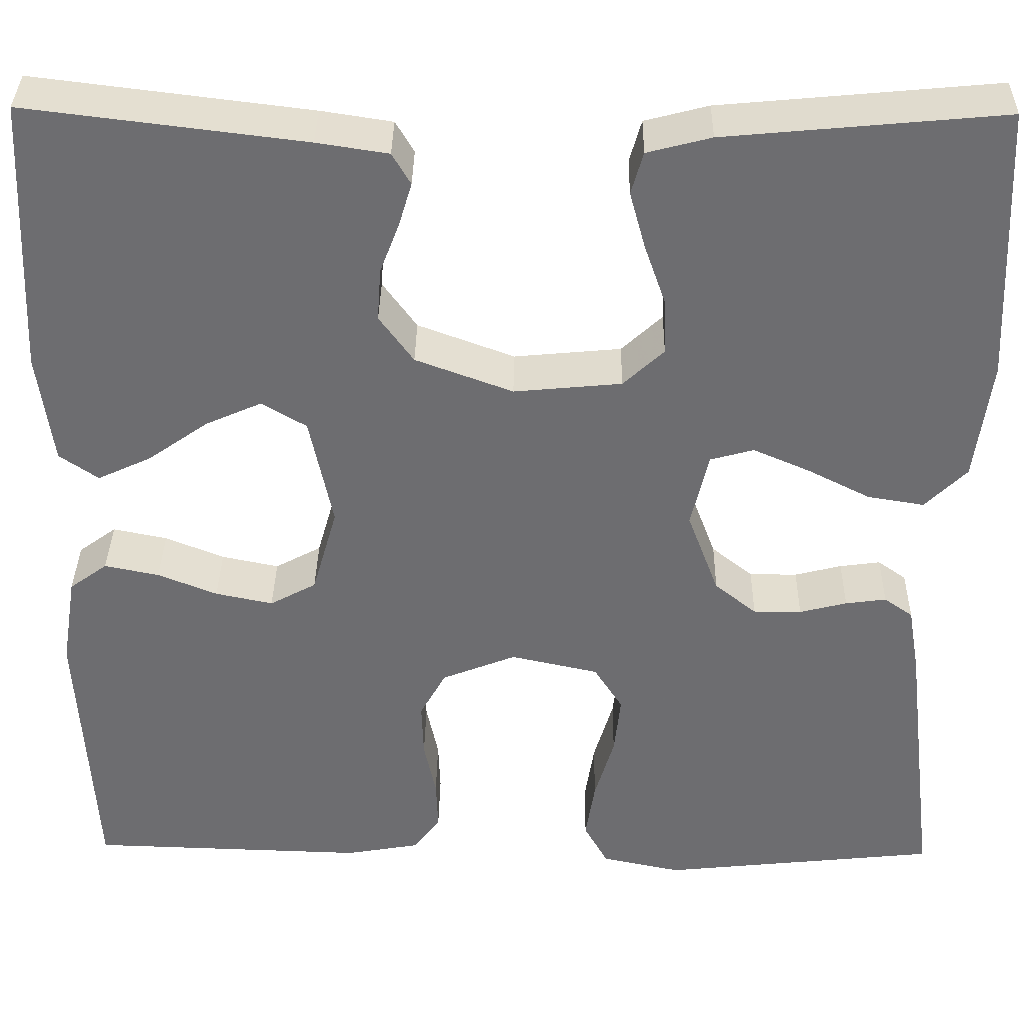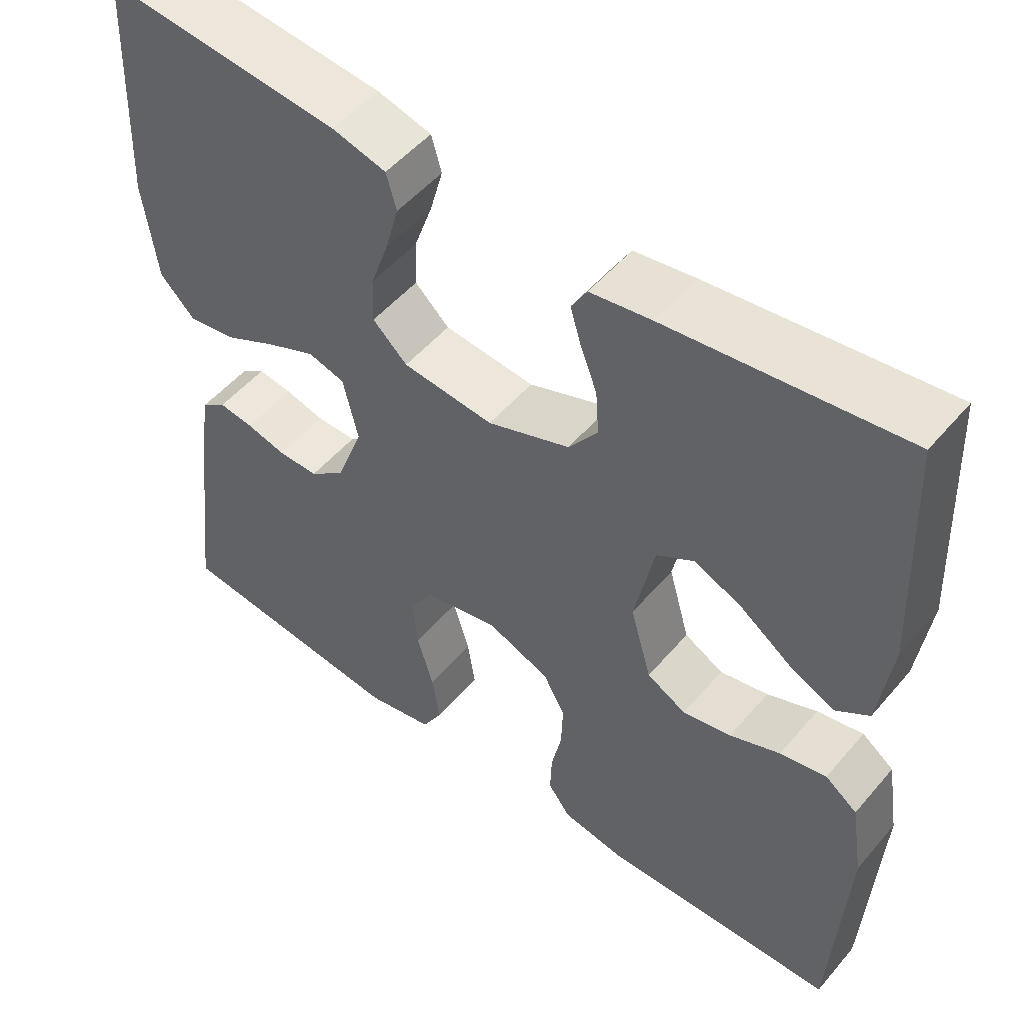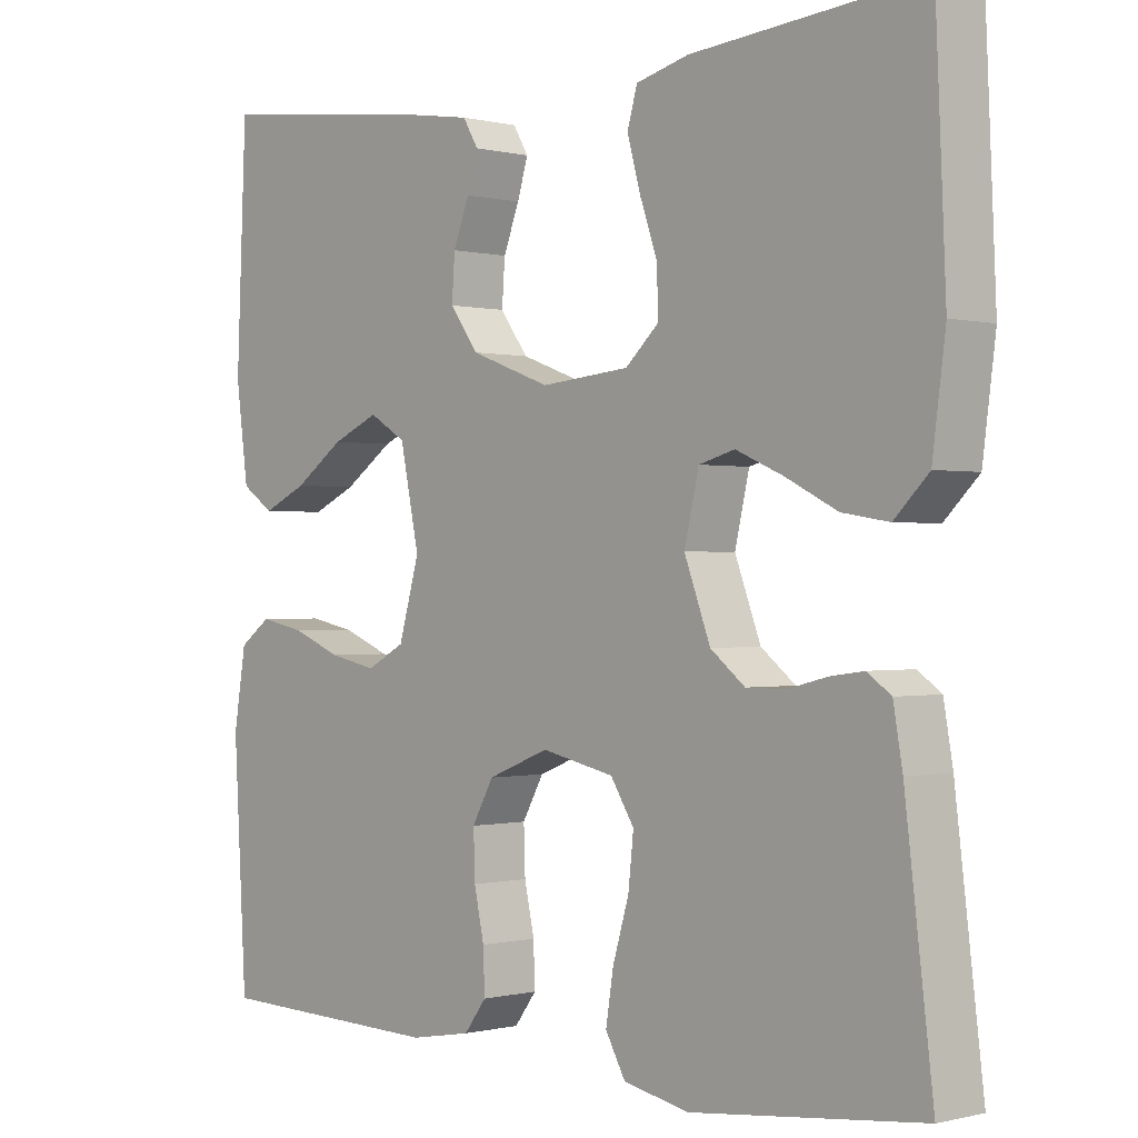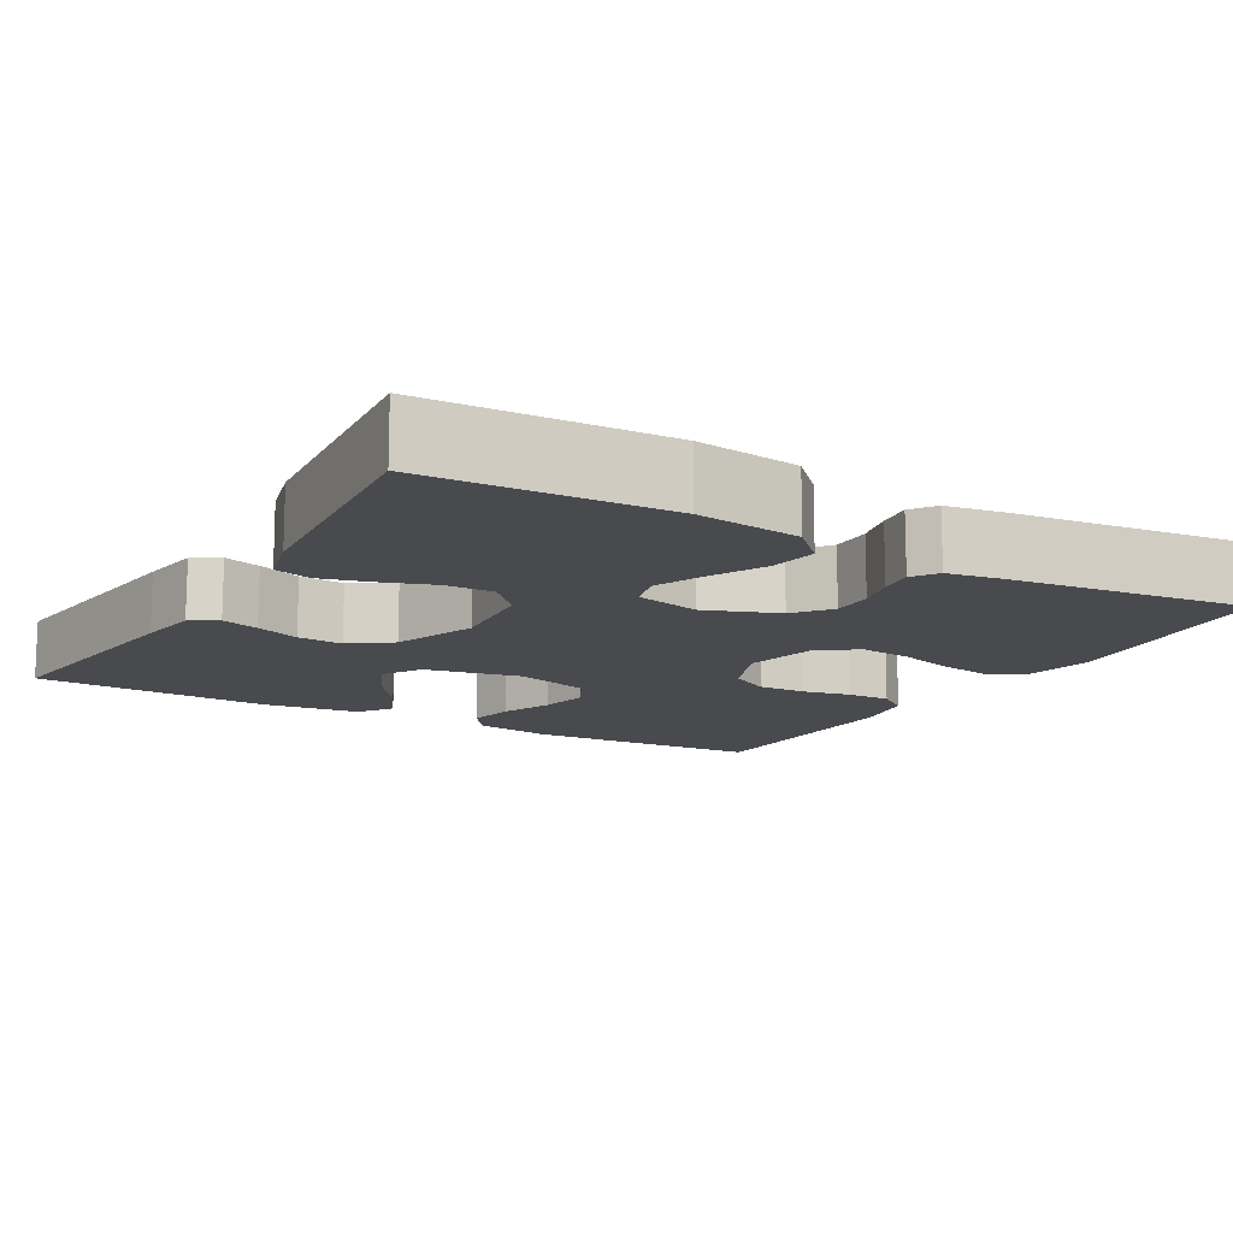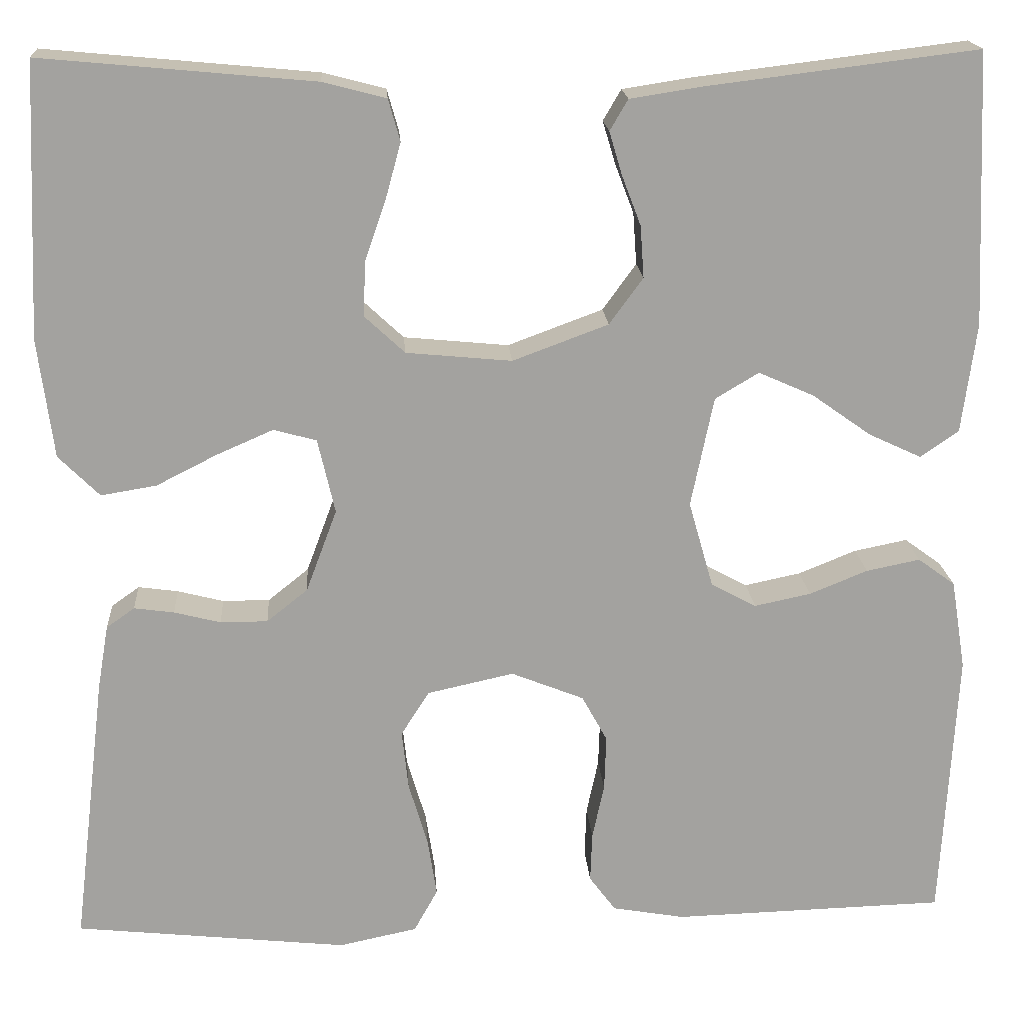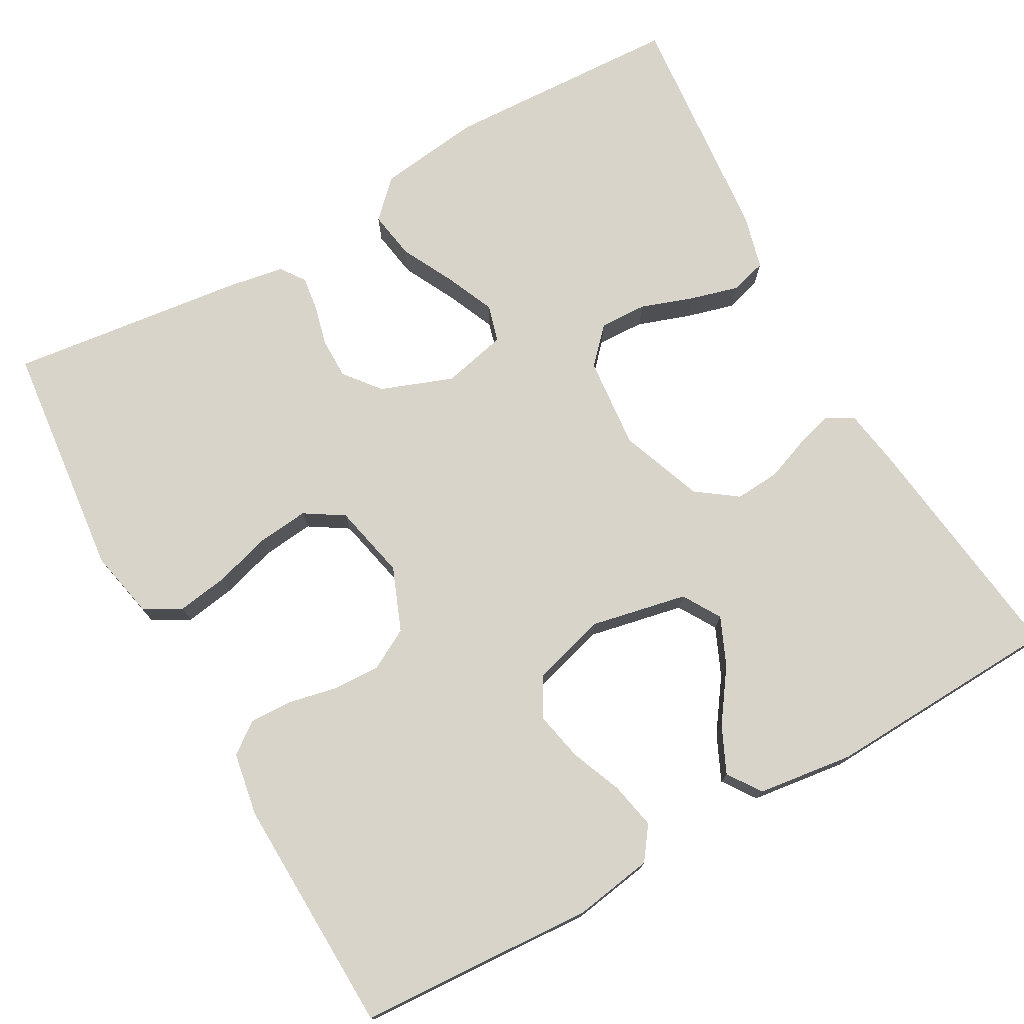
<metadata>
{"format":"obj","ext":"obj","renderer":"f3d","projection":"perspective","resolution":1024,"background":"white","views":[{"elev":35.8,"azim":0.9,"up":"+Z"},{"elev":51.5,"azim":-141.0,"up":"+Z"},{"elev":-0.2,"azim":46.7,"up":"+Z"},{"elev":-13.3,"azim":60.0,"up":"+Y"},{"elev":17.9,"azim":176.2,"up":"+Z"},{"elev":75.0,"azim":-119.3,"up":"+Y"}]}
</metadata>
<code>
v 0.5 0.07 0.5
v 0.513 0.07 0.2
v 0.496 0.07 0.069
v 0.451 0.07 0.024
v 0.39 0.07 0.034
v 0.323 0.07 0.068
v 0.261 0.07 0.095
v 0.214 0.07 0.082
v 0.195 0.07 0
v 0.229 0.07 -0.091
v 0.274 0.07 -0.127
v 0.326 0.07 -0.127
v 0.377 0.07 -0.114
v 0.421 0.07 -0.108
v 0.452 0.07 -0.13
v 0.464 0.07 -0.2
v 0.5 0.07 -0.5
v 0.2 0.07 -0.532
v 0.114 0.07 -0.514
v 0.088 0.07 -0.467
v 0.098 0.07 -0.403
v 0.119 0.07 -0.332
v 0.126 0.07 -0.267
v 0.095 0.07 -0.218
v 0 0.07 -0.197
v -0.08 0.07 -0.229
v -0.108 0.07 -0.28
v -0.106 0.07 -0.34
v -0.093 0.07 -0.401
v -0.091 0.07 -0.456
v -0.12 0.07 -0.495
v -0.2 0.07 -0.509
v -0.5 0.07 -0.5
v -0.517 0.07 -0.2
v -0.501 0.07 -0.101
v -0.46 0.07 -0.071
v -0.401 0.07 -0.083
v -0.337 0.07 -0.109
v -0.275 0.07 -0.122
v -0.225 0.07 -0.095
v -0.198 0.07 0
v -0.223 0.07 0.121
v -0.271 0.07 0.15
v -0.332 0.07 0.123
v -0.397 0.07 0.077
v -0.455 0.07 0.05
v -0.497 0.07 0.079
v -0.513 0.07 0.2
v -0.5 0.07 0.5
v -0.2 0.07 0.463
v -0.123 0.07 0.451
v -0.103 0.07 0.417
v -0.117 0.07 0.37
v -0.138 0.07 0.315
v -0.142 0.07 0.258
v -0.105 0.07 0.207
v 0 0.07 0.168
v 0.116 0.07 0.179
v 0.16 0.07 0.22
v 0.158 0.07 0.28
v 0.135 0.07 0.346
v 0.118 0.07 0.408
v 0.131 0.07 0.454
v 0.2 0.07 0.472
v 0.5 0 0.5
v 0.513 0 0.2
v 0.496 0 0.069
v 0.451 0 0.024
v 0.39 0 0.034
v 0.323 0 0.068
v 0.261 0 0.095
v 0.214 0 0.082
v 0.195 0 0
v 0.229 0 -0.091
v 0.274 0 -0.127
v 0.326 0 -0.127
v 0.377 0 -0.114
v 0.421 0 -0.108
v 0.452 0 -0.13
v 0.464 0 -0.2
v 0.5 0 -0.5
v 0.2 0 -0.532
v 0.114 0 -0.514
v 0.088 0 -0.467
v 0.098 0 -0.403
v 0.119 0 -0.332
v 0.126 0 -0.267
v 0.095 0 -0.218
v 0 0 -0.197
v -0.08 0 -0.229
v -0.108 0 -0.28
v -0.106 0 -0.34
v -0.093 0 -0.401
v -0.091 0 -0.456
v -0.12 0 -0.495
v -0.2 0 -0.509
v -0.5 0 -0.5
v -0.517 0 -0.2
v -0.501 0 -0.101
v -0.46 0 -0.071
v -0.401 0 -0.083
v -0.337 0 -0.109
v -0.275 0 -0.122
v -0.225 0 -0.095
v -0.198 0 0
v -0.223 0 0.121
v -0.271 0 0.15
v -0.332 0 0.123
v -0.397 0 0.077
v -0.455 0 0.05
v -0.497 0 0.079
v -0.513 0 0.2
v -0.5 0 0.5
v -0.2 0 0.463
v -0.123 0 0.451
v -0.103 0 0.417
v -0.117 0 0.37
v -0.138 0 0.315
v -0.142 0 0.258
v -0.105 0 0.207
v 0 0 0.168
v 0.116 0 0.179
v 0.16 0 0.22
v 0.158 0 0.28
v 0.135 0 0.346
v 0.118 0 0.408
v 0.131 0 0.454
v 0.2 0 0.472
f 4 5 6
f 3 4 6
f 2 3 6
f 1 2 6
f 64 1 6
f 63 64 6
f 62 63 6
f 61 62 6
f 60 61 6
f 59 60 6 7
f 58 59 7 8
f 57 58 8 9
f 56 57 9 10
f 52 53 54
f 51 52 54
f 50 51 54
f 49 50 54
f 48 49 54
f 47 48 54
f 46 47 54
f 45 46 54
f 44 45 54
f 43 44 54 55
f 42 43 55 56
f 36 37 38
f 35 36 38
f 34 35 38
f 33 34 38
f 32 33 38
f 31 32 38
f 30 31 38
f 29 30 38
f 28 29 38
f 27 28 38 39
f 26 27 39 40
f 20 21 22
f 19 20 22
f 18 19 22
f 17 18 22
f 16 17 22
f 15 16 22
f 14 15 22
f 13 14 22
f 12 13 22
f 11 12 22 23
f 10 11 23 24
f 10 24 25
f 56 10 25
f 42 56 25
f 41 42 25
f 25 26 40 41
f 70 69 68
f 70 68 67
f 70 67 66
f 70 66 65
f 70 65 128
f 70 128 127
f 70 127 126
f 70 126 125
f 70 125 124
f 71 70 124 123
f 72 71 123 122
f 73 72 122 121
f 74 73 121 120
f 118 117 116
f 118 116 115
f 118 115 114
f 118 114 113
f 118 113 112
f 118 112 111
f 118 111 110
f 118 110 109
f 118 109 108
f 119 118 108 107
f 120 119 107 106
f 102 101 100
f 102 100 99
f 102 99 98
f 102 98 97
f 102 97 96
f 102 96 95
f 102 95 94
f 102 94 93
f 102 93 92
f 103 102 92 91
f 104 103 91 90
f 86 85 84
f 86 84 83
f 86 83 82
f 86 82 81
f 86 81 80
f 86 80 79
f 86 79 78
f 86 78 77
f 86 77 76
f 87 86 76 75
f 88 87 75 74
f 89 88 74
f 89 74 120
f 89 120 106
f 89 106 105
f 105 104 90 89
f 1 65 66 2
f 2 66 67 3
f 3 67 68 4
f 4 68 69 5
f 5 69 70 6
f 6 70 71 7
f 7 71 72 8
f 8 72 73 9
f 9 73 74 10
f 10 74 75 11
f 11 75 76 12
f 12 76 77 13
f 13 77 78 14
f 14 78 79 15
f 15 79 80 16
f 16 80 81 17
f 17 81 82 18
f 18 82 83 19
f 19 83 84 20
f 20 84 85 21
f 21 85 86 22
f 22 86 87 23
f 23 87 88 24
f 24 88 89 25
f 25 89 90 26
f 26 90 91 27
f 27 91 92 28
f 28 92 93 29
f 29 93 94 30
f 30 94 95 31
f 31 95 96 32
f 32 96 97 33
f 33 97 98 34
f 34 98 99 35
f 35 99 100 36
f 36 100 101 37
f 37 101 102 38
f 38 102 103 39
f 39 103 104 40
f 40 104 105 41
f 41 105 106 42
f 42 106 107 43
f 43 107 108 44
f 44 108 109 45
f 45 109 110 46
f 46 110 111 47
f 47 111 112 48
f 48 112 113 49
f 49 113 114 50
f 50 114 115 51
f 51 115 116 52
f 52 116 117 53
f 53 117 118 54
f 54 118 119 55
f 55 119 120 56
f 56 120 121 57
f 57 121 122 58
f 58 122 123 59
f 59 123 124 60
f 60 124 125 61
f 61 125 126 62
f 62 126 127 63
f 63 127 128 64
f 64 128 65 1

</code>
